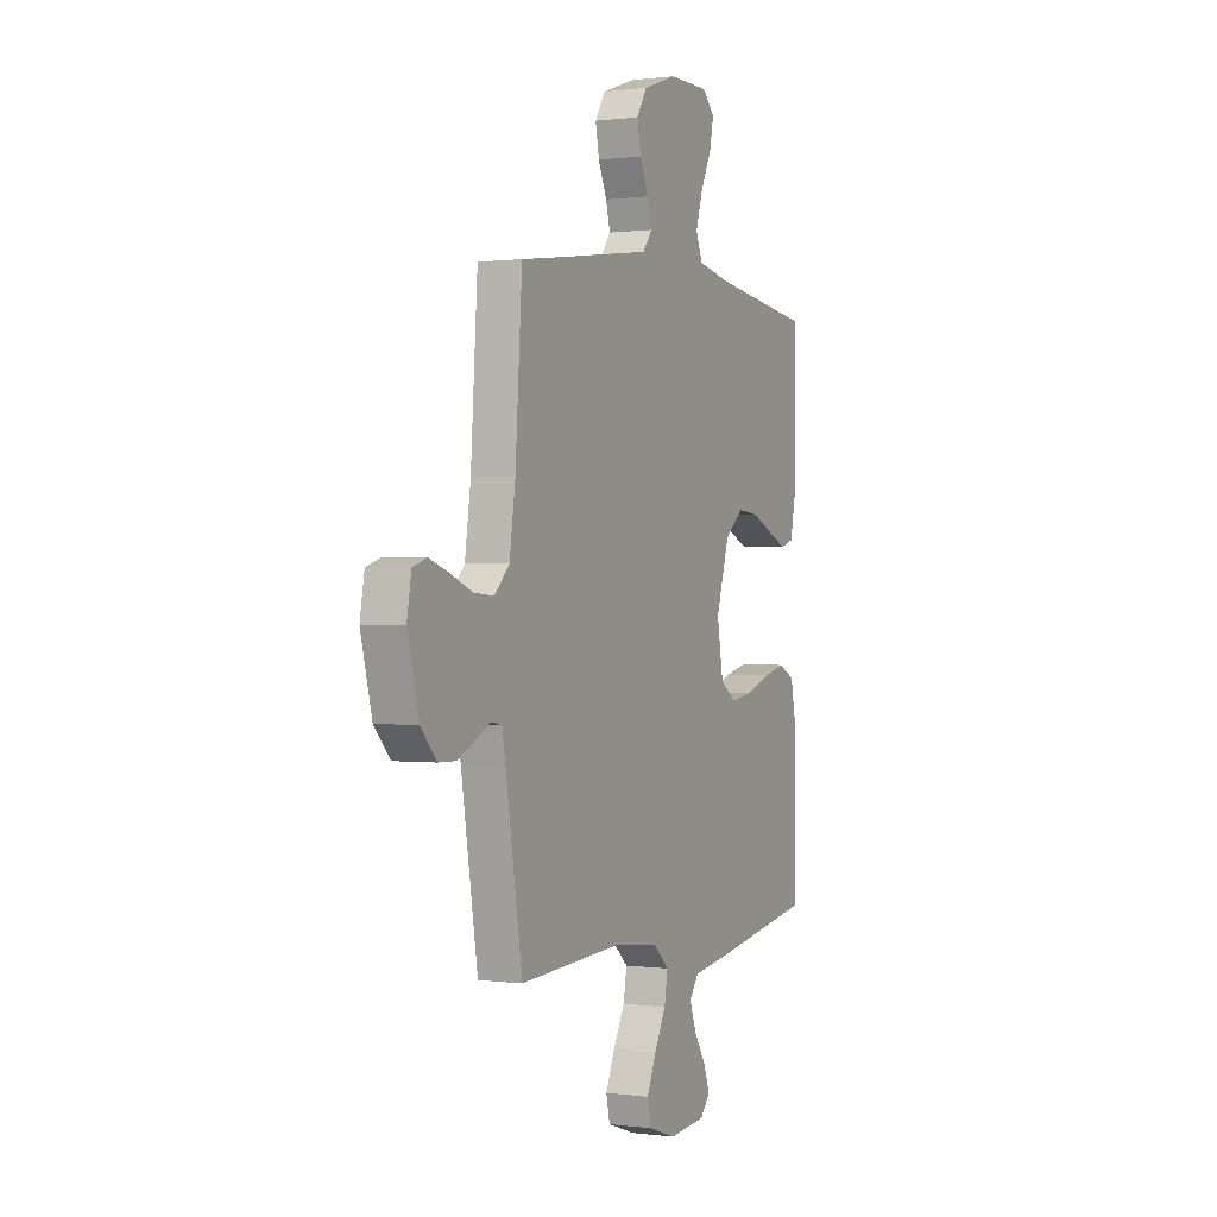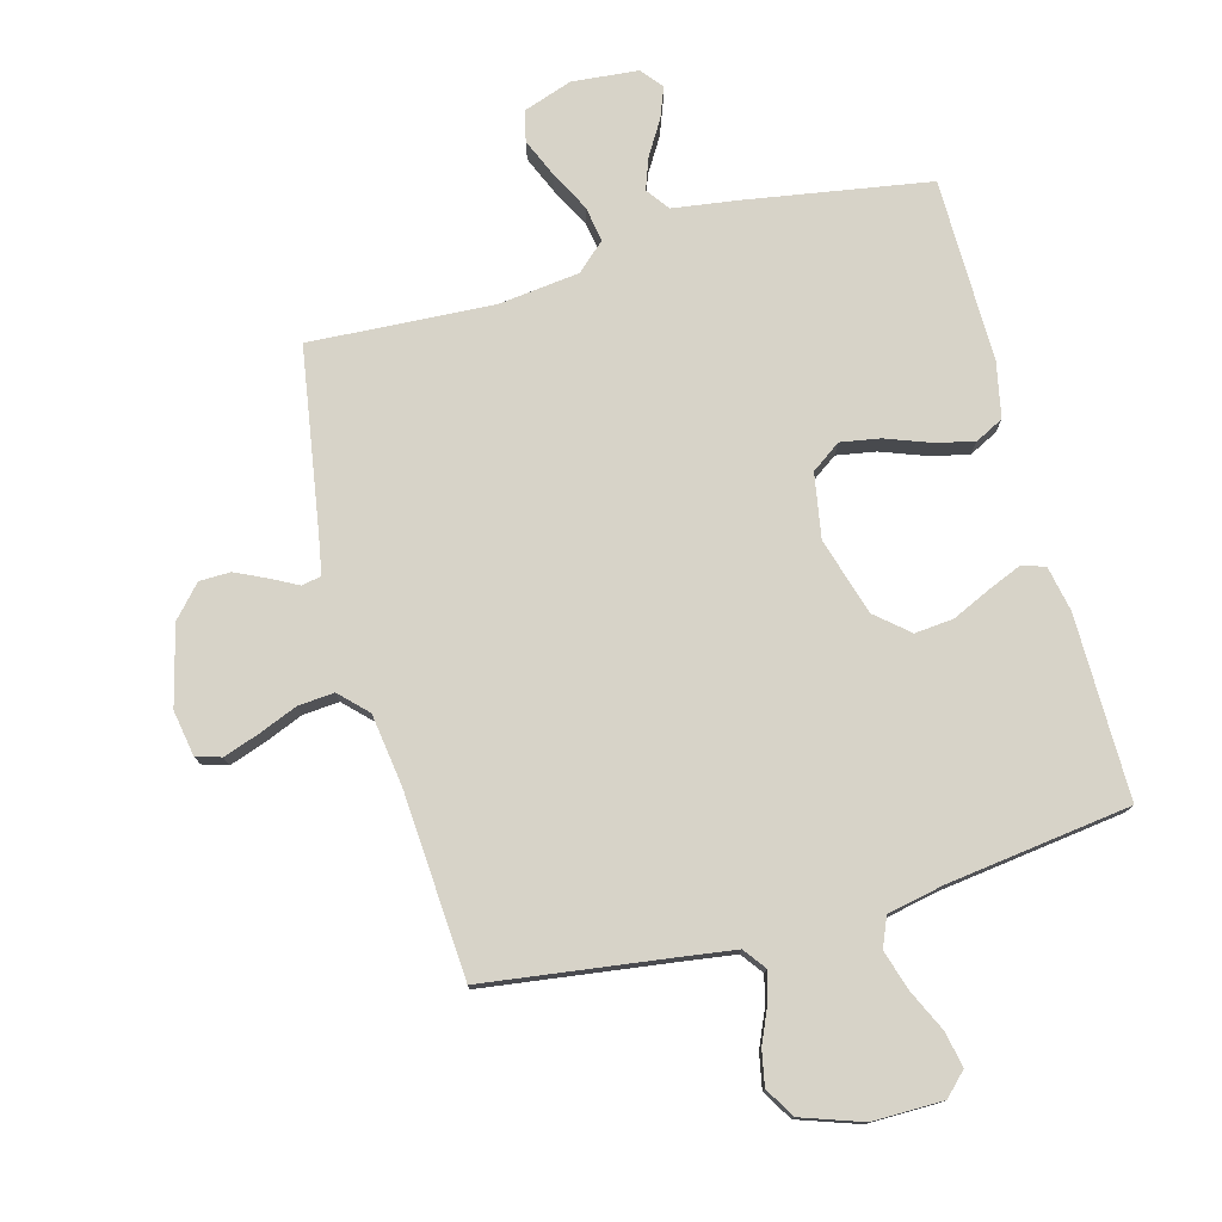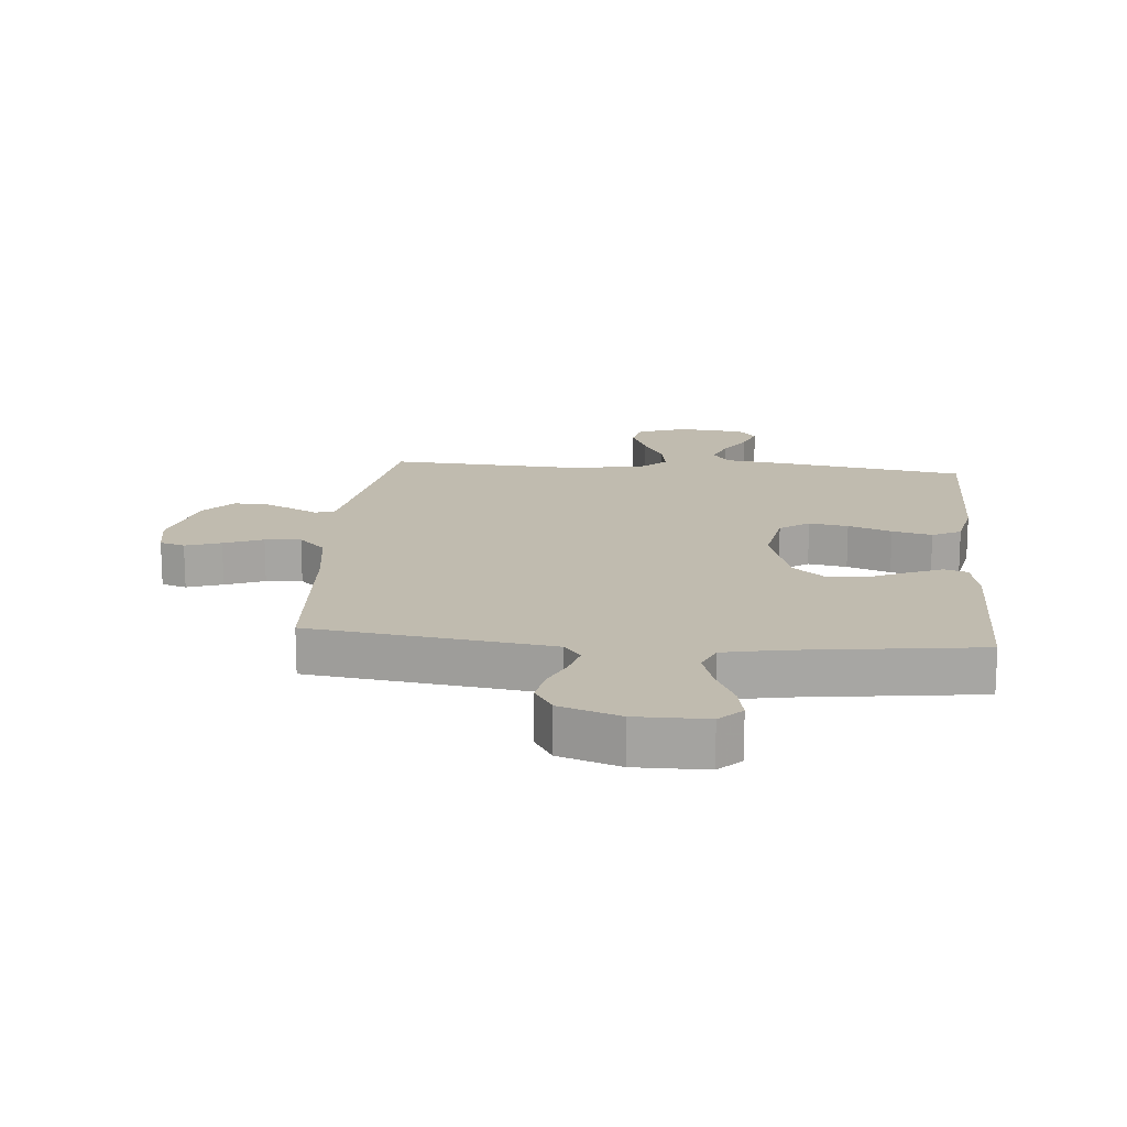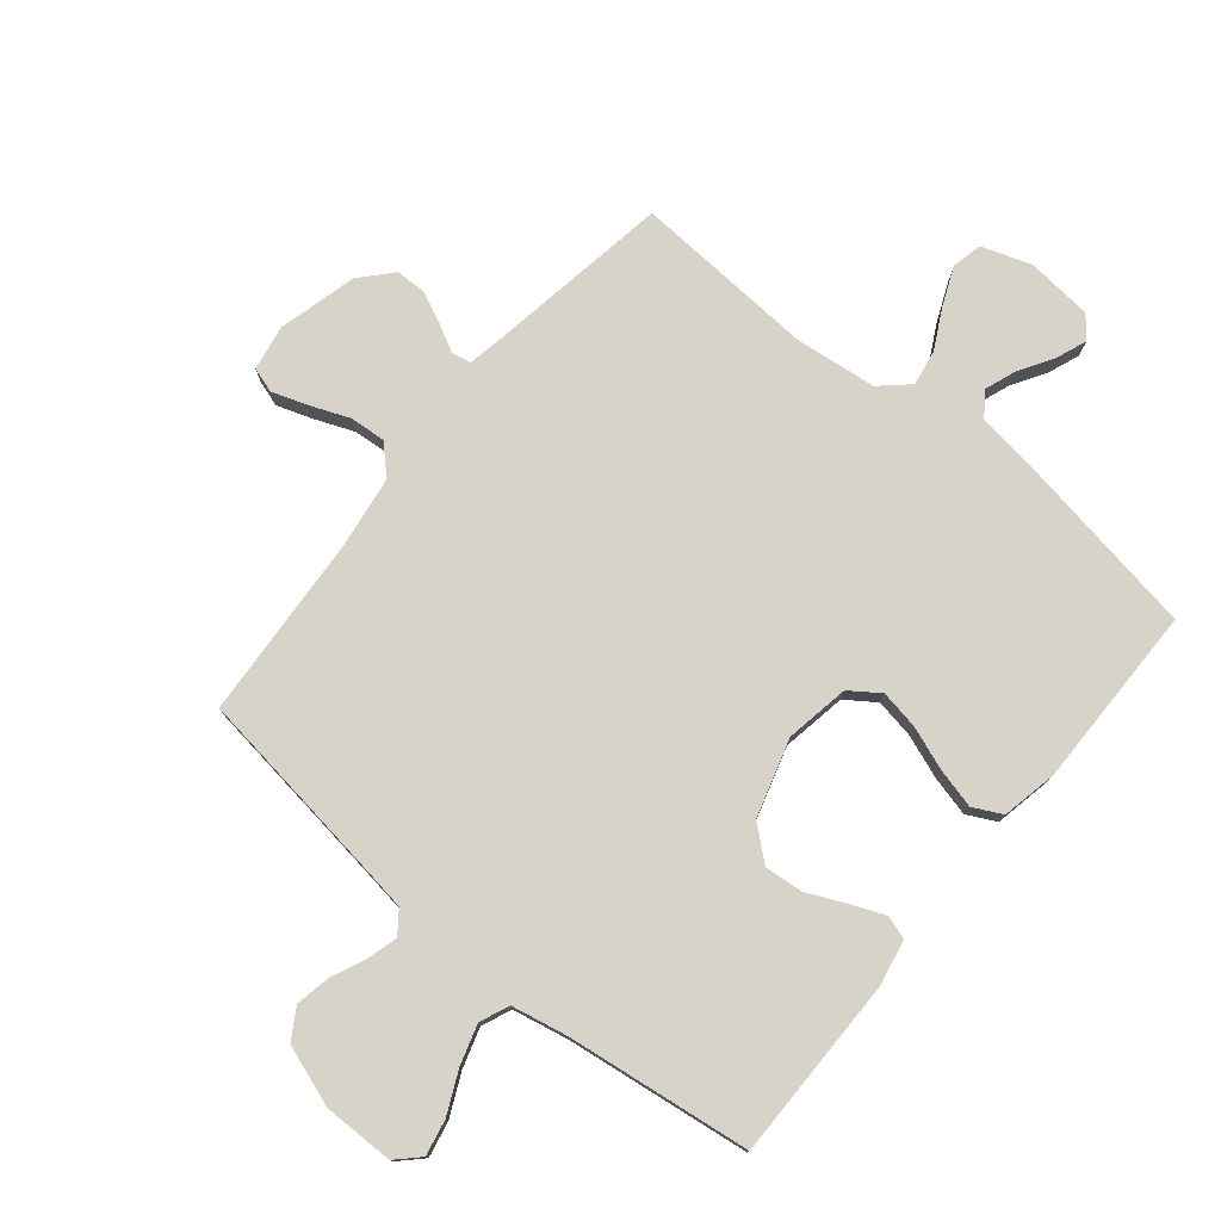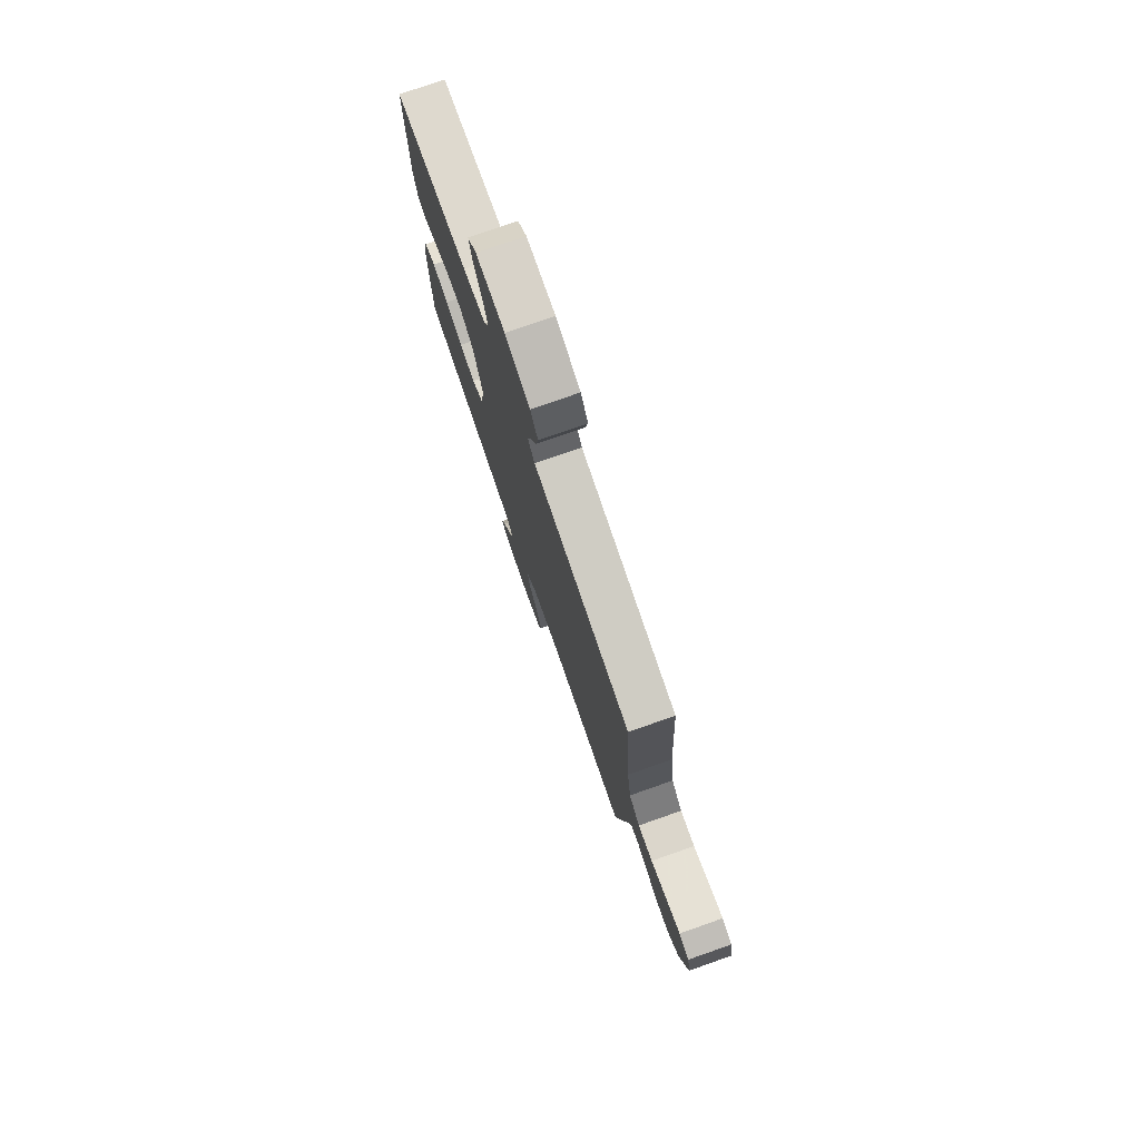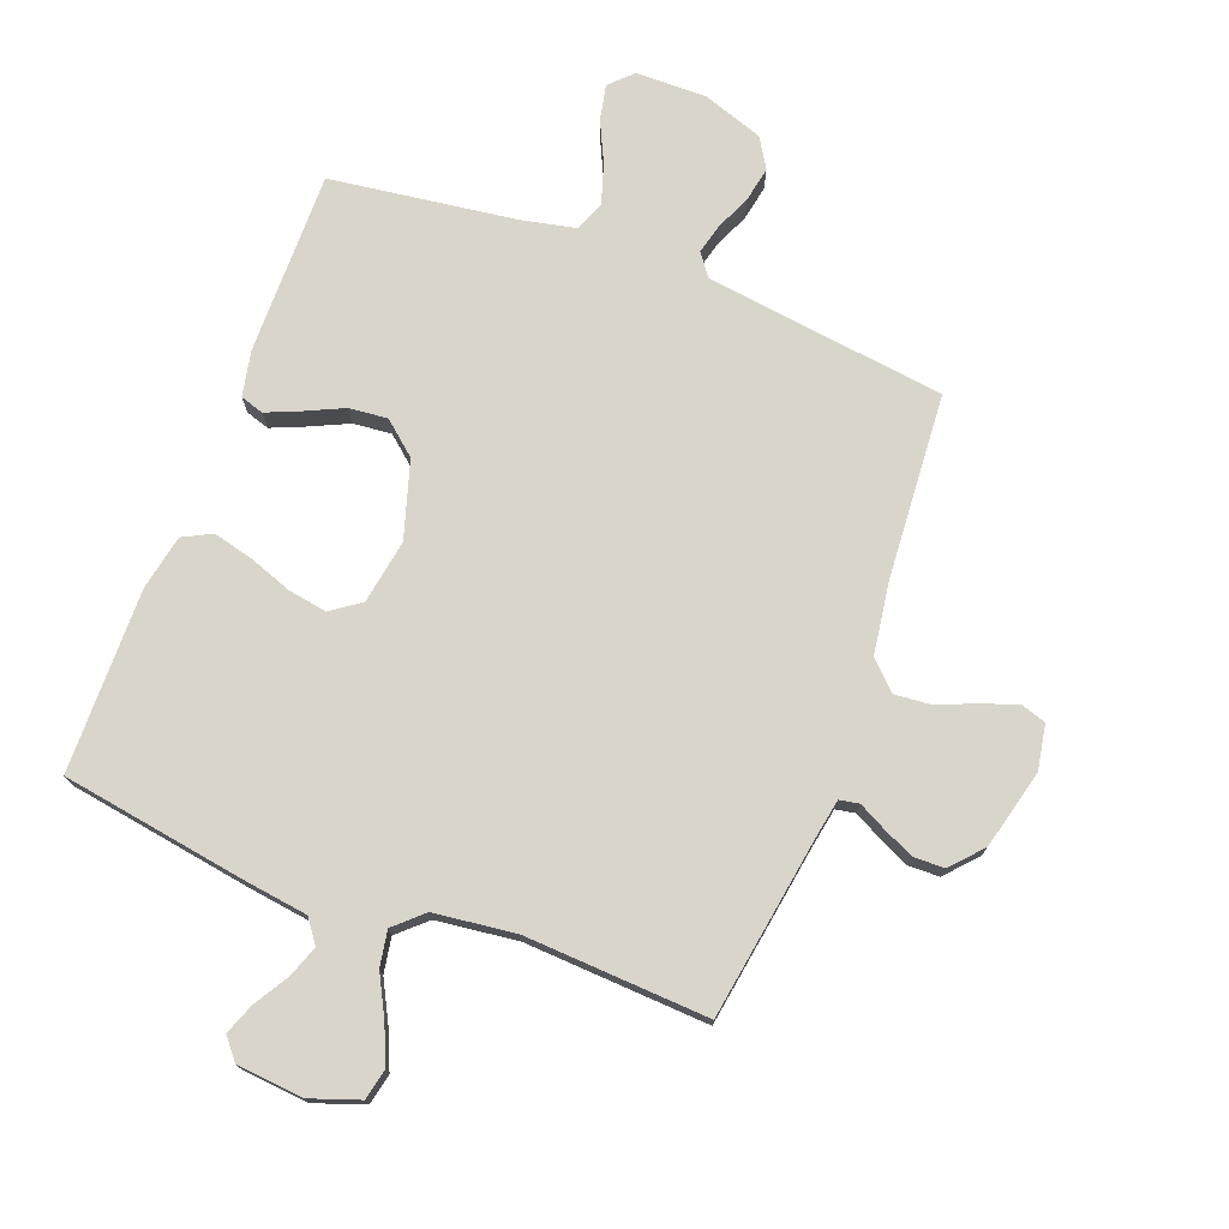
<metadata>
{"format":"obj","ext":"obj","renderer":"f3d","projection":"perspective","resolution":1024,"background":"white","views":[{"elev":0.6,"azim":-64.0,"up":"+Z"},{"elev":76.9,"azim":-15.1,"up":"+Y"},{"elev":16.2,"azim":5.2,"up":"+Y"},{"elev":77.0,"azim":39.6,"up":"+Y"},{"elev":77.7,"azim":-109.3,"up":"+Z"},{"elev":74.6,"azim":-159.4,"up":"+Y"}]}
</metadata>
<code>
v -0.5 0.07 -0.5
v -0.548 0.07 -0.2
v -0.559 0.07 -0.14
v -0.591 0.07 -0.134
v -0.635 0.07 -0.157
v -0.686 0.07 -0.181
v -0.737 0.07 -0.18
v -0.783 0.07 -0.129
v -0.816 0.07 0
v -0.803 0.07 0.074
v -0.762 0.07 0.087
v -0.704 0.07 0.067
v -0.64 0.07 0.041
v -0.581 0.07 0.036
v -0.537 0.07 0.08
v -0.52 0.07 0.2
v -0.5 0.07 0.5
v -0.2 0.07 0.54
v -0.107 0.07 0.553
v -0.08 0.07 0.589
v -0.093 0.07 0.638
v -0.118 0.07 0.695
v -0.129 0.07 0.752
v -0.099 0.07 0.801
v 0 0.07 0.835
v 0.116 0.07 0.834
v 0.152 0.07 0.798
v 0.14 0.07 0.74
v 0.108 0.07 0.672
v 0.088 0.07 0.607
v 0.108 0.07 0.559
v 0.2 0.07 0.54
v 0.5 0.07 0.5
v 0.498 0.07 0.2
v 0.483 0.07 0.126
v 0.445 0.07 0.114
v 0.39 0.07 0.137
v 0.327 0.07 0.166
v 0.264 0.07 0.172
v 0.21 0.07 0.126
v 0.172 0.07 0
v 0.19 0.07 -0.105
v 0.238 0.07 -0.139
v 0.302 0.07 -0.128
v 0.373 0.07 -0.102
v 0.438 0.07 -0.086
v 0.485 0.07 -0.11
v 0.503 0.07 -0.2
v 0.5 0.07 -0.5
v 0.2 0.07 -0.549
v 0.093 0.07 -0.564
v 0.065 0.07 -0.602
v 0.084 0.07 -0.654
v 0.118 0.07 -0.71
v 0.137 0.07 -0.76
v 0.108 0.07 -0.795
v 0 0.07 -0.805
v -0.081 0.07 -0.777
v -0.092 0.07 -0.727
v -0.065 0.07 -0.664
v -0.031 0.07 -0.599
v -0.021 0.07 -0.541
v -0.067 0.07 -0.499
v -0.2 0.07 -0.483
v -0.5 0 -0.5
v -0.548 0 -0.2
v -0.559 0 -0.14
v -0.591 0 -0.134
v -0.635 0 -0.157
v -0.686 0 -0.181
v -0.737 0 -0.18
v -0.783 0 -0.129
v -0.816 0 0
v -0.803 0 0.074
v -0.762 0 0.087
v -0.704 0 0.067
v -0.64 0 0.041
v -0.581 0 0.036
v -0.537 0 0.08
v -0.52 0 0.2
v -0.5 0 0.5
v -0.2 0 0.54
v -0.107 0 0.553
v -0.08 0 0.589
v -0.093 0 0.638
v -0.118 0 0.695
v -0.129 0 0.752
v -0.099 0 0.801
v 0 0 0.835
v 0.116 0 0.834
v 0.152 0 0.798
v 0.14 0 0.74
v 0.108 0 0.672
v 0.088 0 0.607
v 0.108 0 0.559
v 0.2 0 0.54
v 0.5 0 0.5
v 0.498 0 0.2
v 0.483 0 0.126
v 0.445 0 0.114
v 0.39 0 0.137
v 0.327 0 0.166
v 0.264 0 0.172
v 0.21 0 0.126
v 0.172 0 0
v 0.19 0 -0.105
v 0.238 0 -0.139
v 0.302 0 -0.128
v 0.373 0 -0.102
v 0.438 0 -0.086
v 0.485 0 -0.11
v 0.503 0 -0.2
v 0.5 0 -0.5
v 0.2 0 -0.549
v 0.093 0 -0.564
v 0.065 0 -0.602
v 0.084 0 -0.654
v 0.118 0 -0.71
v 0.137 0 -0.76
v 0.108 0 -0.795
v 0 0 -0.805
v -0.081 0 -0.777
v -0.092 0 -0.727
v -0.065 0 -0.664
v -0.031 0 -0.599
v -0.021 0 -0.541
v -0.067 0 -0.499
v -0.2 0 -0.483
f 59 60 61
f 58 59 61
f 57 58 61
f 56 57 61
f 55 56 61
f 54 55 61
f 53 54 61
f 52 53 61 62
f 51 52 62 63
f 50 51 63
f 49 50 63
f 48 49 63
f 47 48 63
f 46 47 63
f 45 46 63
f 44 45 63
f 36 37 38
f 35 36 38
f 34 35 38
f 33 34 38
f 32 33 38
f 31 32 38 39
f 30 31 39 40
f 27 28 29
f 26 27 29
f 25 26 29
f 24 25 29
f 23 24 29
f 22 23 29
f 21 22 29
f 20 21 29 30
f 30 40 41
f 20 30 41
f 19 20 41
f 16 17 18
f 19 41 42
f 18 19 42
f 16 18 42
f 15 16 42
f 11 12 13
f 10 11 13
f 9 10 13
f 8 9 13
f 7 8 13
f 6 7 13
f 5 6 13
f 4 5 13
f 3 4 13 14
f 64 1 2
f 15 42 43
f 14 15 43
f 3 14 43
f 2 3 43
f 64 2 43
f 43 44 63 64
f 125 124 123
f 125 123 122
f 125 122 121
f 125 121 120
f 125 120 119
f 125 119 118
f 125 118 117
f 126 125 117 116
f 127 126 116 115
f 127 115 114
f 127 114 113
f 127 113 112
f 127 112 111
f 127 111 110
f 127 110 109
f 127 109 108
f 102 101 100
f 102 100 99
f 102 99 98
f 102 98 97
f 102 97 96
f 103 102 96 95
f 104 103 95 94
f 93 92 91
f 93 91 90
f 93 90 89
f 93 89 88
f 93 88 87
f 93 87 86
f 93 86 85
f 94 93 85 84
f 105 104 94
f 105 94 84
f 105 84 83
f 82 81 80
f 106 105 83
f 106 83 82
f 106 82 80
f 106 80 79
f 77 76 75
f 77 75 74
f 77 74 73
f 77 73 72
f 77 72 71
f 77 71 70
f 77 70 69
f 77 69 68
f 78 77 68 67
f 66 65 128
f 107 106 79
f 107 79 78
f 107 78 67
f 107 67 66
f 107 66 128
f 128 127 108 107
f 1 65 66 2
f 2 66 67 3
f 3 67 68 4
f 4 68 69 5
f 5 69 70 6
f 6 70 71 7
f 7 71 72 8
f 8 72 73 9
f 9 73 74 10
f 10 74 75 11
f 11 75 76 12
f 12 76 77 13
f 13 77 78 14
f 14 78 79 15
f 15 79 80 16
f 16 80 81 17
f 17 81 82 18
f 18 82 83 19
f 19 83 84 20
f 20 84 85 21
f 21 85 86 22
f 22 86 87 23
f 23 87 88 24
f 24 88 89 25
f 25 89 90 26
f 26 90 91 27
f 27 91 92 28
f 28 92 93 29
f 29 93 94 30
f 30 94 95 31
f 31 95 96 32
f 32 96 97 33
f 33 97 98 34
f 34 98 99 35
f 35 99 100 36
f 36 100 101 37
f 37 101 102 38
f 38 102 103 39
f 39 103 104 40
f 40 104 105 41
f 41 105 106 42
f 42 106 107 43
f 43 107 108 44
f 44 108 109 45
f 45 109 110 46
f 46 110 111 47
f 47 111 112 48
f 48 112 113 49
f 49 113 114 50
f 50 114 115 51
f 51 115 116 52
f 52 116 117 53
f 53 117 118 54
f 54 118 119 55
f 55 119 120 56
f 56 120 121 57
f 57 121 122 58
f 58 122 123 59
f 59 123 124 60
f 60 124 125 61
f 61 125 126 62
f 62 126 127 63
f 63 127 128 64
f 64 128 65 1

</code>
